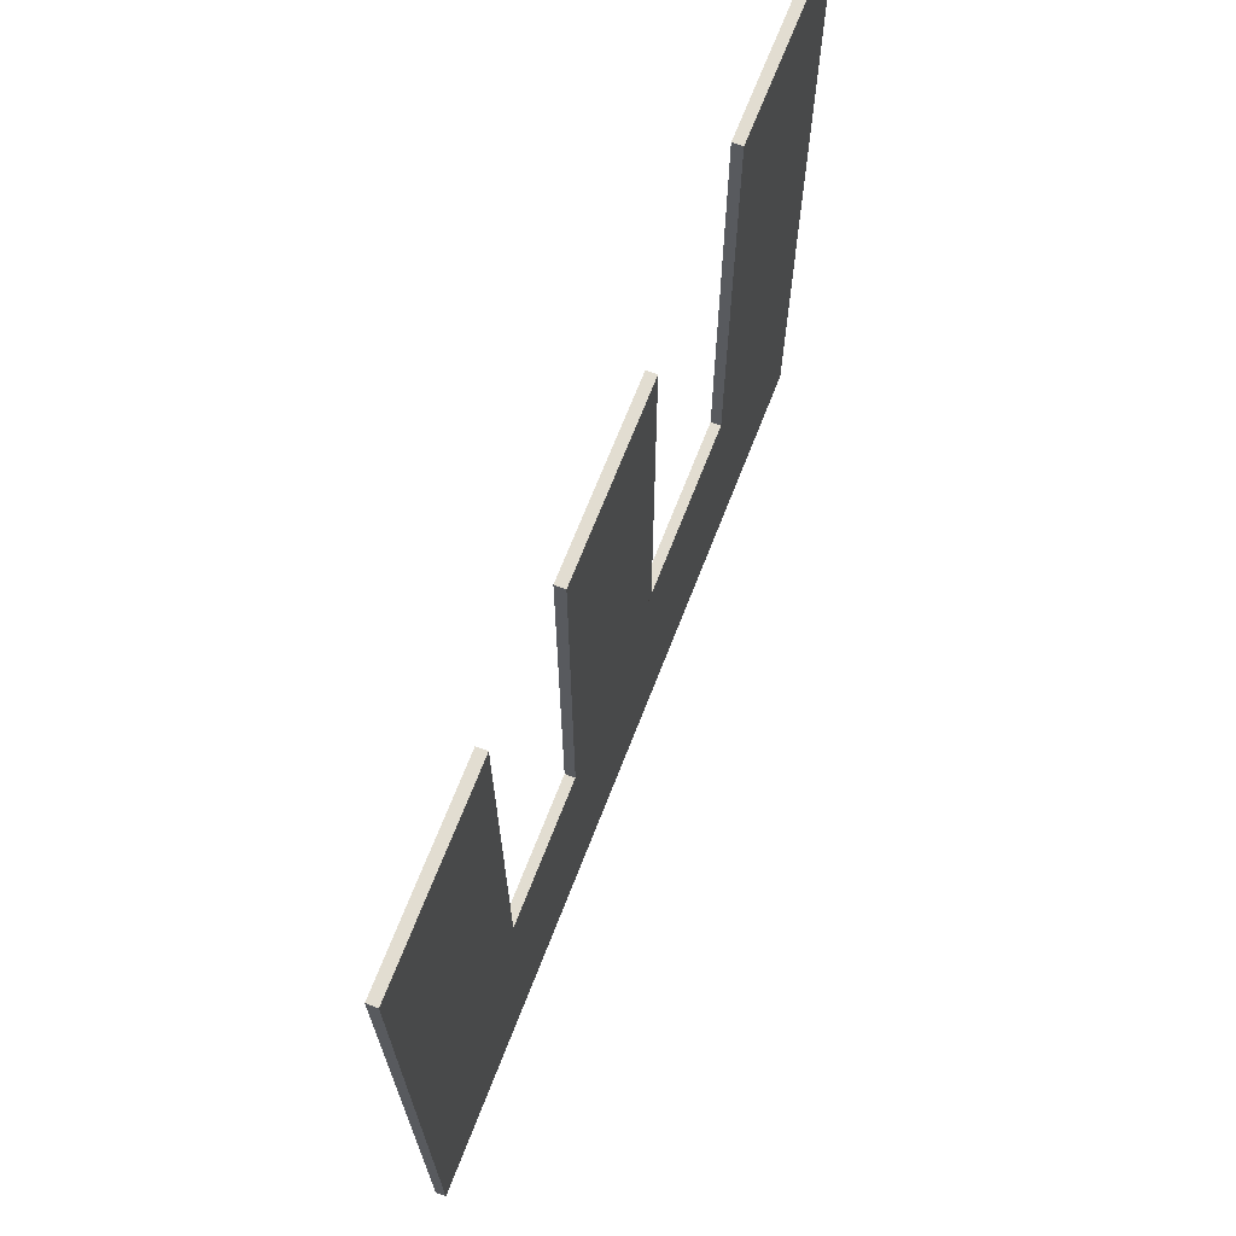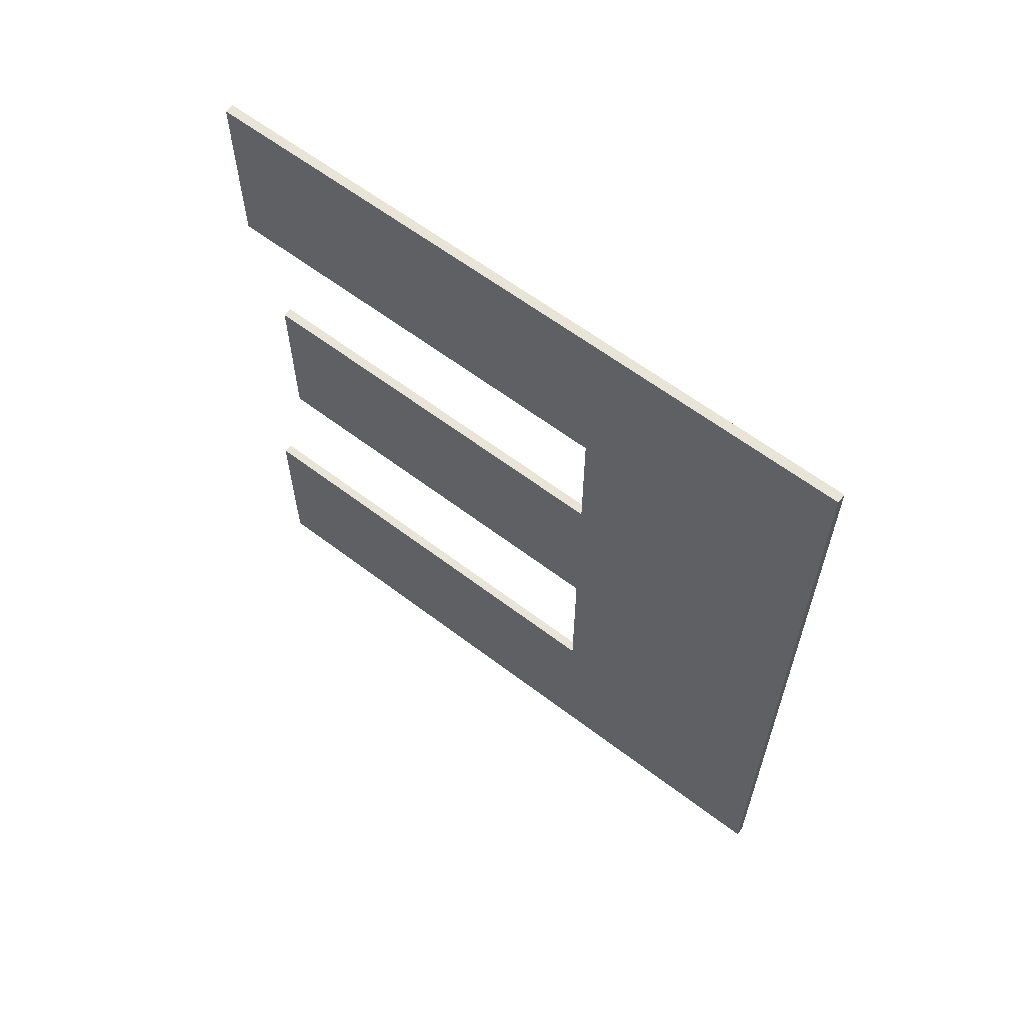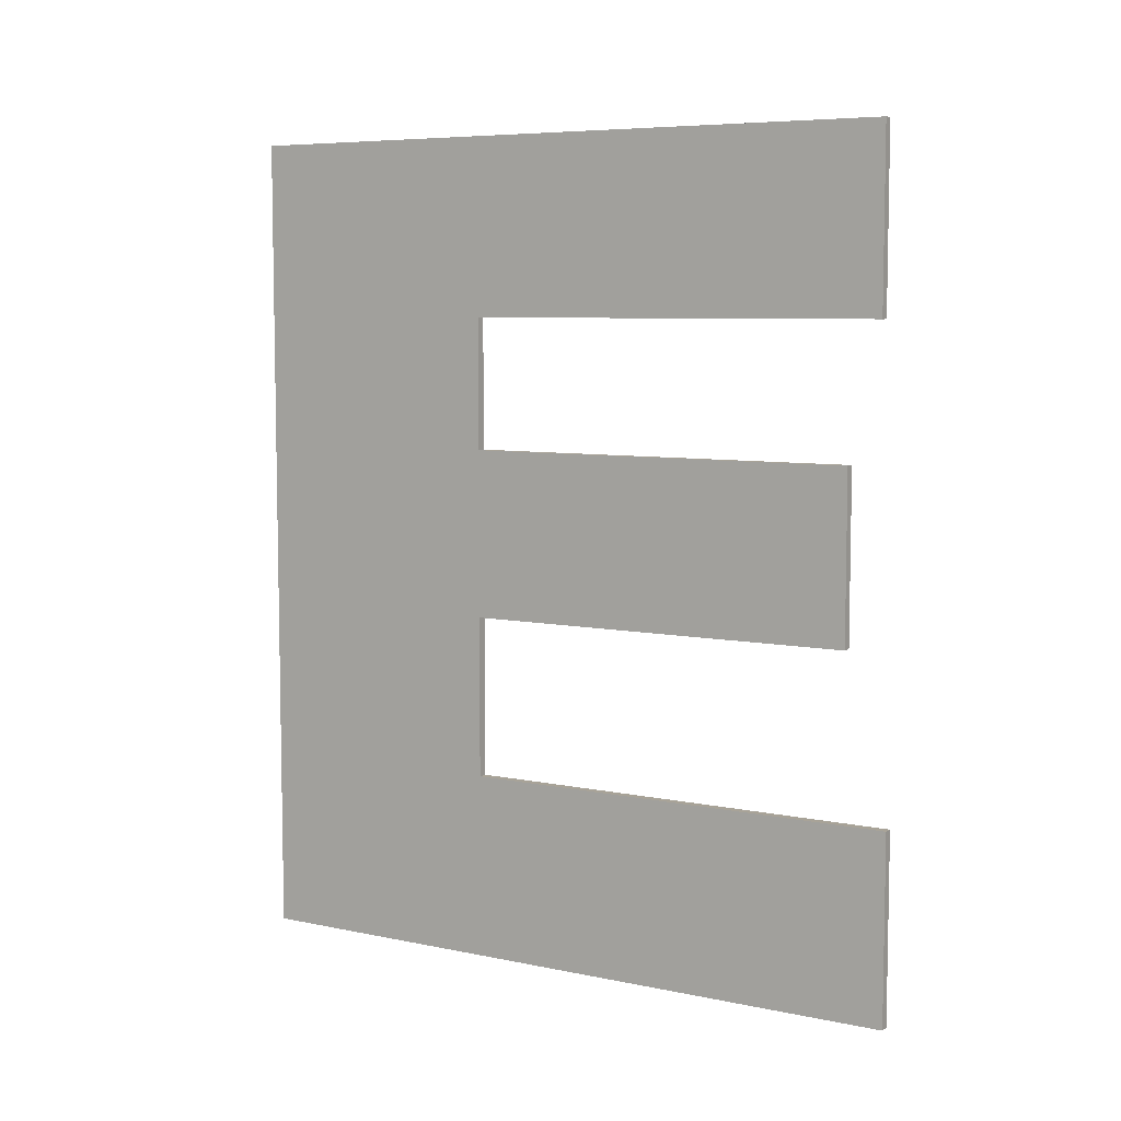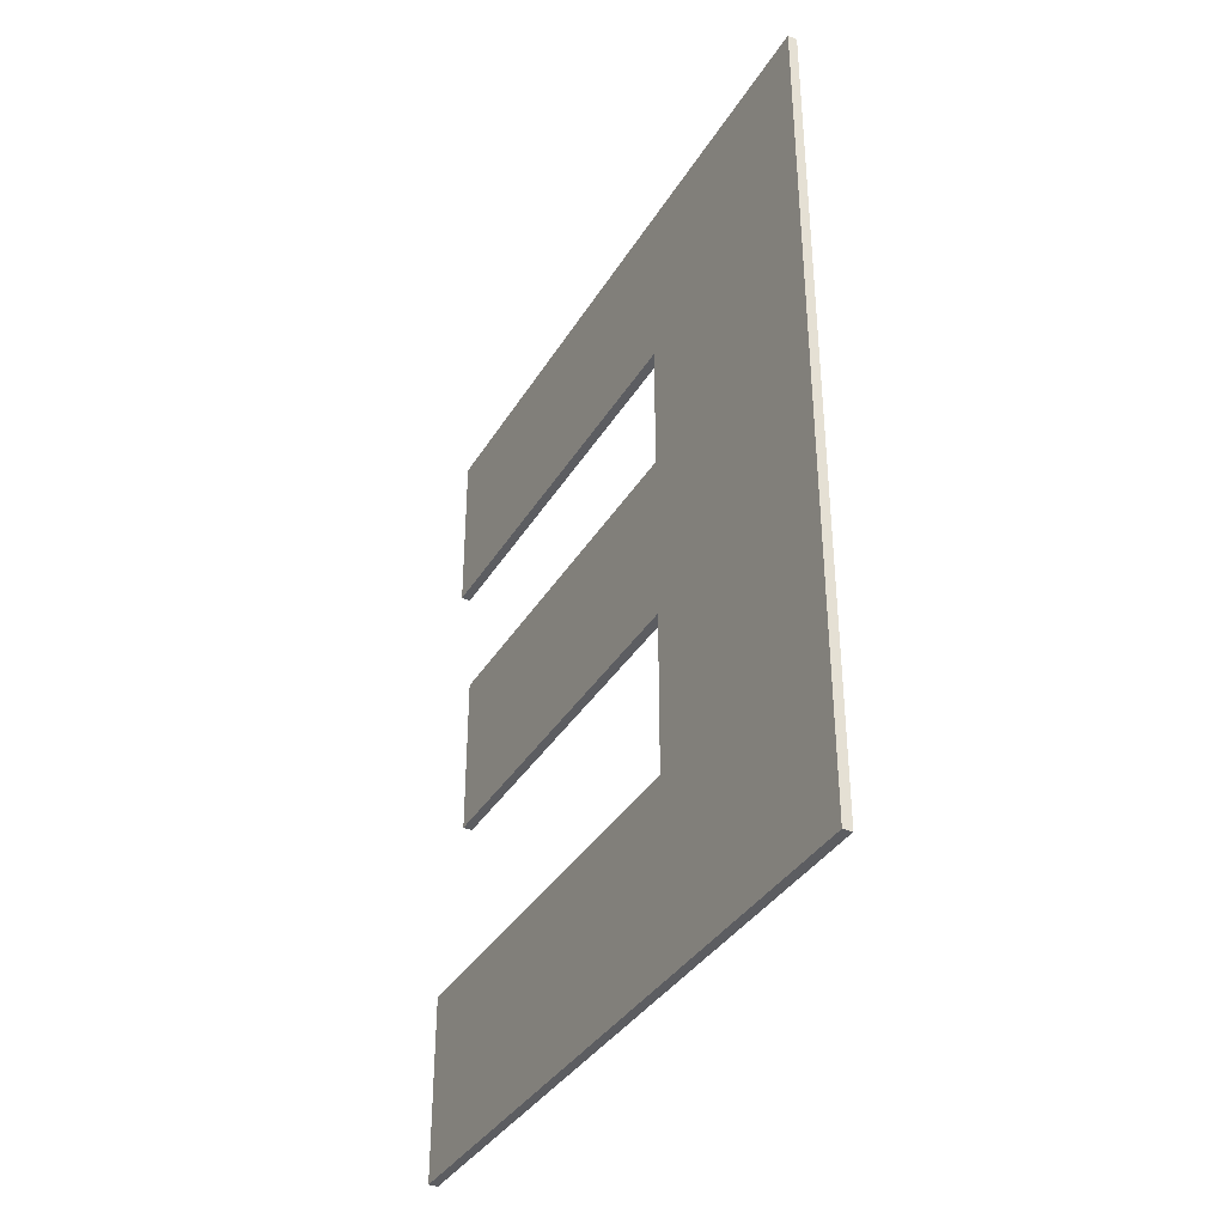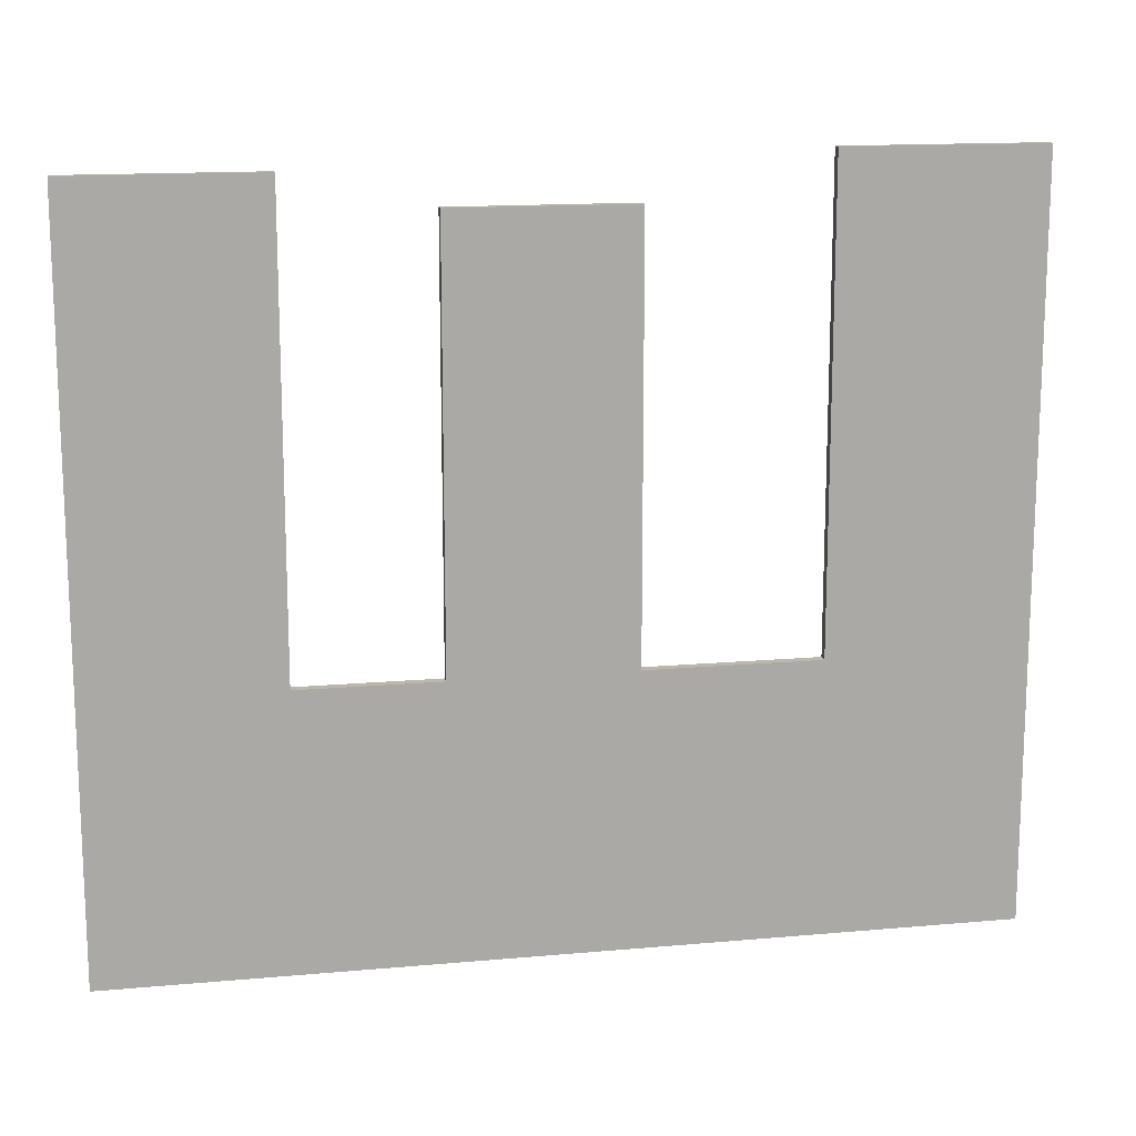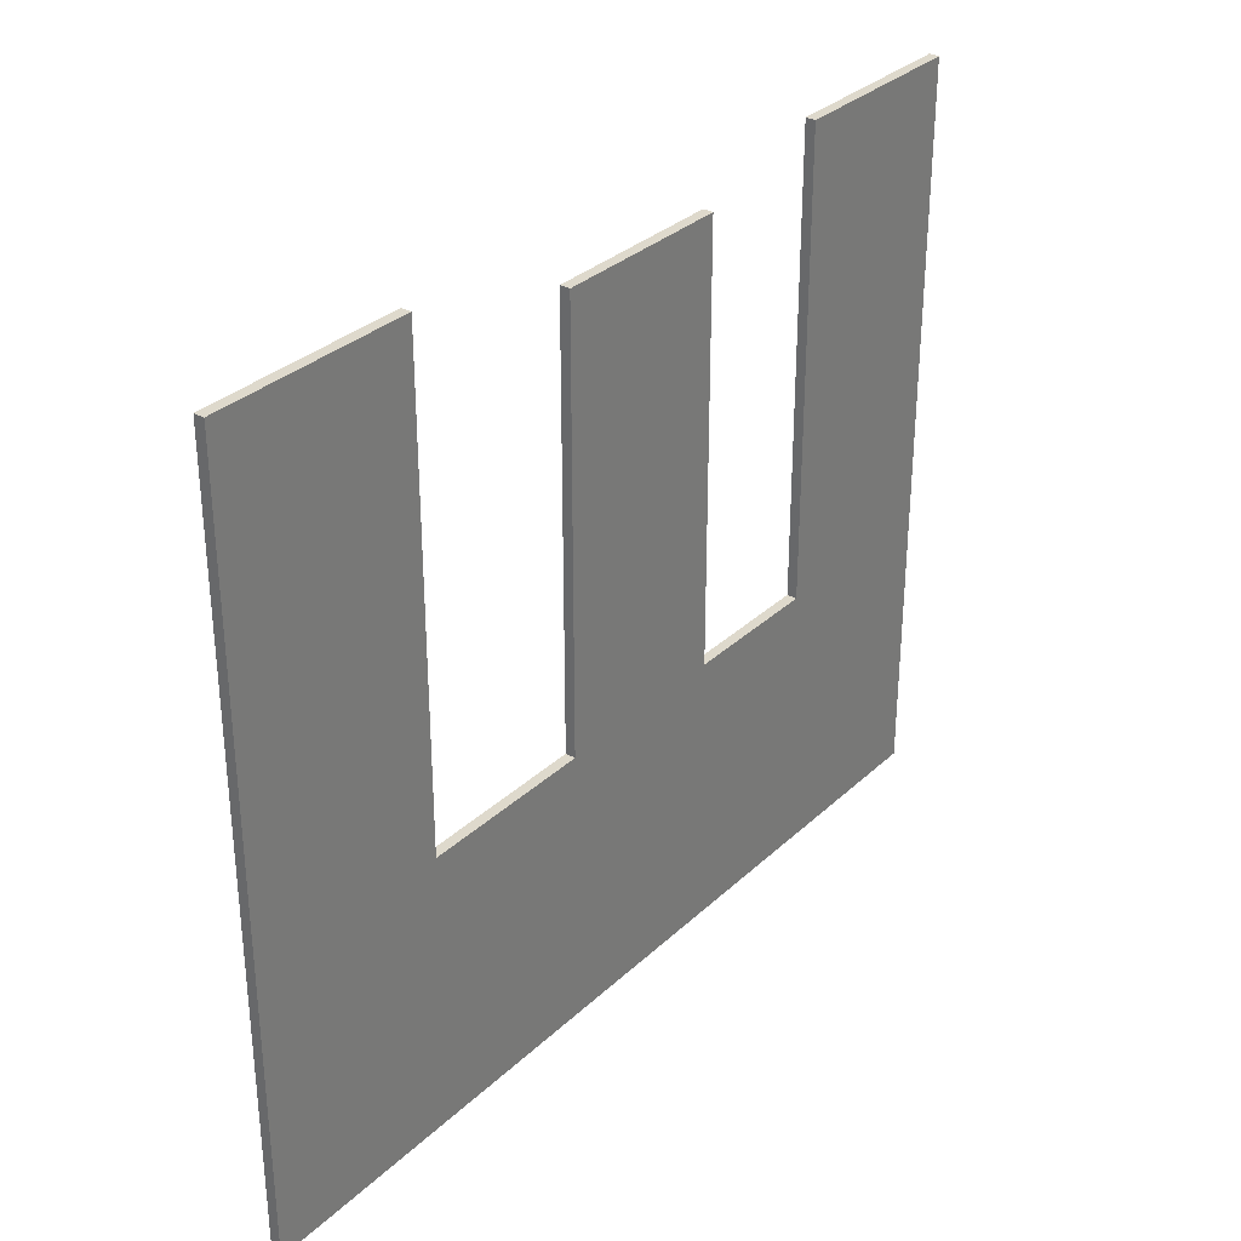
<metadata>
{"format":"obj","ext":"obj","renderer":"f3d","projection":"perspective","resolution":1024,"background":"white","views":[{"elev":68.5,"azim":-158.8,"up":"+Z"},{"elev":61.3,"azim":127.8,"up":"+Y"},{"elev":6.9,"azim":-58.9,"up":"+Y"},{"elev":-36.4,"azim":152.4,"up":"+Y"},{"elev":14.5,"azim":-101.1,"up":"+Z"},{"elev":31.9,"azim":37.9,"up":"+Z"}]}
</metadata>
<code>
o #ID89
v -0.419 -0.2956 0.06459
v -0.419 -0.303 0.07538
v -0.419 -0.3304 0.06459
v -0.419 -0.2956 0.09345
v -0.419 -0.303 0.09345
v -0.419 -0.3086 0.09214
v -0.419 -0.3157 0.07538
v -0.419 -0.3086 0.07538
v -0.419 -0.3157 0.09214
v -0.419 -0.3225 0.07538
v -0.419 -0.3304 0.09397
v -0.419 -0.3225 0.09397
v -0.419 -0.3225 0.09397
v -0.419 -0.3225 0.07538
v -0.419 -0.3304 0.09397
v -0.419 -0.3157 0.07538
v -0.419 -0.3086 0.07538
v -0.419 -0.303 0.07538
v -0.419 -0.3304 0.06459
v -0.419 -0.3157 0.09214
v -0.419 -0.3086 0.09214
v -0.419 -0.303 0.09345
v -0.419 -0.2956 0.09345
v -0.419 -0.2956 0.06459
v -0.4194 -0.2956 0.06459
v -0.419 -0.2956 0.09345
v -0.419 -0.2956 0.06459
v -0.4194 -0.2956 0.09345
v -0.4194 -0.2956 0.09345
v -0.4194 -0.2956 0.06459
v -0.419 -0.2956 0.09345
v -0.419 -0.2956 0.06459
v -0.419 -0.2956 0.09345
v -0.4194 -0.303 0.09345
v -0.419 -0.303 0.09345
v -0.4194 -0.2956 0.09345
v -0.4194 -0.2956 0.09345
v -0.419 -0.2956 0.09345
v -0.4194 -0.303 0.09345
v -0.419 -0.303 0.09345
v -0.4194 -0.303 0.09345
v -0.419 -0.303 0.07538
v -0.419 -0.303 0.09345
v -0.4194 -0.303 0.07538
v -0.4194 -0.303 0.07538
v -0.4194 -0.303 0.09345
v -0.419 -0.303 0.07538
v -0.419 -0.303 0.09345
v -0.419 -0.303 0.07538
v -0.4194 -0.3086 0.07538
v -0.419 -0.3086 0.07538
v -0.4194 -0.303 0.07538
v -0.4194 -0.303 0.07538
v -0.419 -0.303 0.07538
v -0.4194 -0.3086 0.07538
v -0.419 -0.3086 0.07538
v -0.4194 -0.3086 0.07538
v -0.419 -0.3086 0.09214
v -0.419 -0.3086 0.07538
v -0.4194 -0.3086 0.09214
v -0.4194 -0.3086 0.09214
v -0.4194 -0.3086 0.07538
v -0.419 -0.3086 0.09214
v -0.419 -0.3086 0.07538
v -0.419 -0.3086 0.09214
v -0.4194 -0.3157 0.09214
v -0.419 -0.3157 0.09214
v -0.4194 -0.3086 0.09214
v -0.4194 -0.3086 0.09214
v -0.419 -0.3086 0.09214
v -0.4194 -0.3157 0.09214
v -0.419 -0.3157 0.09214
v -0.4194 -0.3157 0.09214
v -0.419 -0.3157 0.07538
v -0.419 -0.3157 0.09214
v -0.4194 -0.3157 0.07538
v -0.4194 -0.3157 0.07538
v -0.4194 -0.3157 0.09214
v -0.419 -0.3157 0.07538
v -0.419 -0.3157 0.09214
v -0.419 -0.3157 0.07538
v -0.4194 -0.3225 0.07538
v -0.419 -0.3225 0.07538
v -0.4194 -0.3157 0.07538
v -0.4194 -0.3157 0.07538
v -0.419 -0.3157 0.07538
v -0.4194 -0.3225 0.07538
v -0.419 -0.3225 0.07538
v -0.4194 -0.3225 0.07538
v -0.419 -0.3225 0.09397
v -0.419 -0.3225 0.07538
v -0.4194 -0.3225 0.09397
v -0.4194 -0.3225 0.09397
v -0.4194 -0.3225 0.07538
v -0.419 -0.3225 0.09397
v -0.419 -0.3225 0.07538
v -0.419 -0.3225 0.09397
v -0.4194 -0.3304 0.09397
v -0.419 -0.3304 0.09397
v -0.4194 -0.3225 0.09397
v -0.4194 -0.3225 0.09397
v -0.419 -0.3225 0.09397
v -0.4194 -0.3304 0.09397
v -0.419 -0.3304 0.09397
v -0.4194 -0.3304 0.09397
v -0.419 -0.3304 0.06459
v -0.419 -0.3304 0.09397
v -0.4194 -0.3304 0.06459
v -0.4194 -0.3304 0.06459
v -0.4194 -0.3304 0.09397
v -0.419 -0.3304 0.06459
v -0.419 -0.3304 0.09397
v -0.4194 -0.2956 0.06459
v -0.419 -0.3304 0.06459
v -0.4194 -0.3304 0.06459
v -0.419 -0.2956 0.06459
v -0.419 -0.2956 0.06459
v -0.4194 -0.2956 0.06459
v -0.419 -0.3304 0.06459
v -0.4194 -0.3304 0.06459
v -0.4194 -0.3304 0.06459
v -0.4194 -0.3225 0.07538
v -0.4194 -0.2956 0.06459
v -0.4194 -0.3304 0.09397
v -0.4194 -0.3225 0.09397
v -0.4194 -0.3157 0.09214
v -0.4194 -0.3086 0.07538
v -0.4194 -0.3157 0.07538
v -0.4194 -0.3086 0.09214
v -0.4194 -0.303 0.07538
v -0.4194 -0.2956 0.09345
v -0.4194 -0.303 0.09345
v -0.4194 -0.303 0.09345
v -0.4194 -0.303 0.07538
v -0.4194 -0.2956 0.09345
v -0.4194 -0.3086 0.07538
v -0.4194 -0.3157 0.07538
v -0.4194 -0.3225 0.07538
v -0.4194 -0.2956 0.06459
v -0.4194 -0.3086 0.09214
v -0.4194 -0.3157 0.09214
v -0.4194 -0.3225 0.09397
v -0.4194 -0.3304 0.09397
v -0.4194 -0.3304 0.06459
f 1 2 3
f 2 1 4
f 2 4 5
f 6 7 8
f 7 6 9
f 3 10 11
f 10 3 2
f 10 2 8
f 10 8 7
f 11 10 12
f 13 14 15
f 16 17 14
f 17 18 14
f 18 19 14
f 15 14 19
f 20 21 16
f 17 16 21
f 22 23 18
f 23 24 18
f 19 18 24
f 25 26 27
f 26 25 28
f 29 30 31
f 32 31 30
f 33 34 35
f 34 33 36
f 37 38 39
f 40 39 38
f 41 42 43
f 42 41 44
f 45 46 47
f 48 47 46
f 49 50 51
f 50 49 52
f 53 54 55
f 56 55 54
f 57 58 59
f 58 57 60
f 61 62 63
f 64 63 62
f 65 66 67
f 66 65 68
f 69 70 71
f 72 71 70
f 73 74 75
f 74 73 76
f 77 78 79
f 80 79 78
f 81 82 83
f 82 81 84
f 85 86 87
f 88 87 86
f 89 90 91
f 90 89 92
f 93 94 95
f 96 95 94
f 97 98 99
f 98 97 100
f 101 102 103
f 104 103 102
f 105 106 107
f 106 105 108
f 109 110 111
f 112 111 110
f 113 114 115
f 114 113 116
f 117 118 119
f 120 119 118
f 121 122 123
f 122 121 124
f 122 124 125
f 126 127 128
f 127 126 129
f 123 130 131
f 130 123 122
f 130 122 128
f 130 128 127
f 131 130 132
f 133 134 135
f 136 137 134
f 137 138 134
f 138 139 134
f 135 134 139
f 140 141 136
f 137 136 141
f 142 143 138
f 143 144 138
f 139 138 144

</code>
